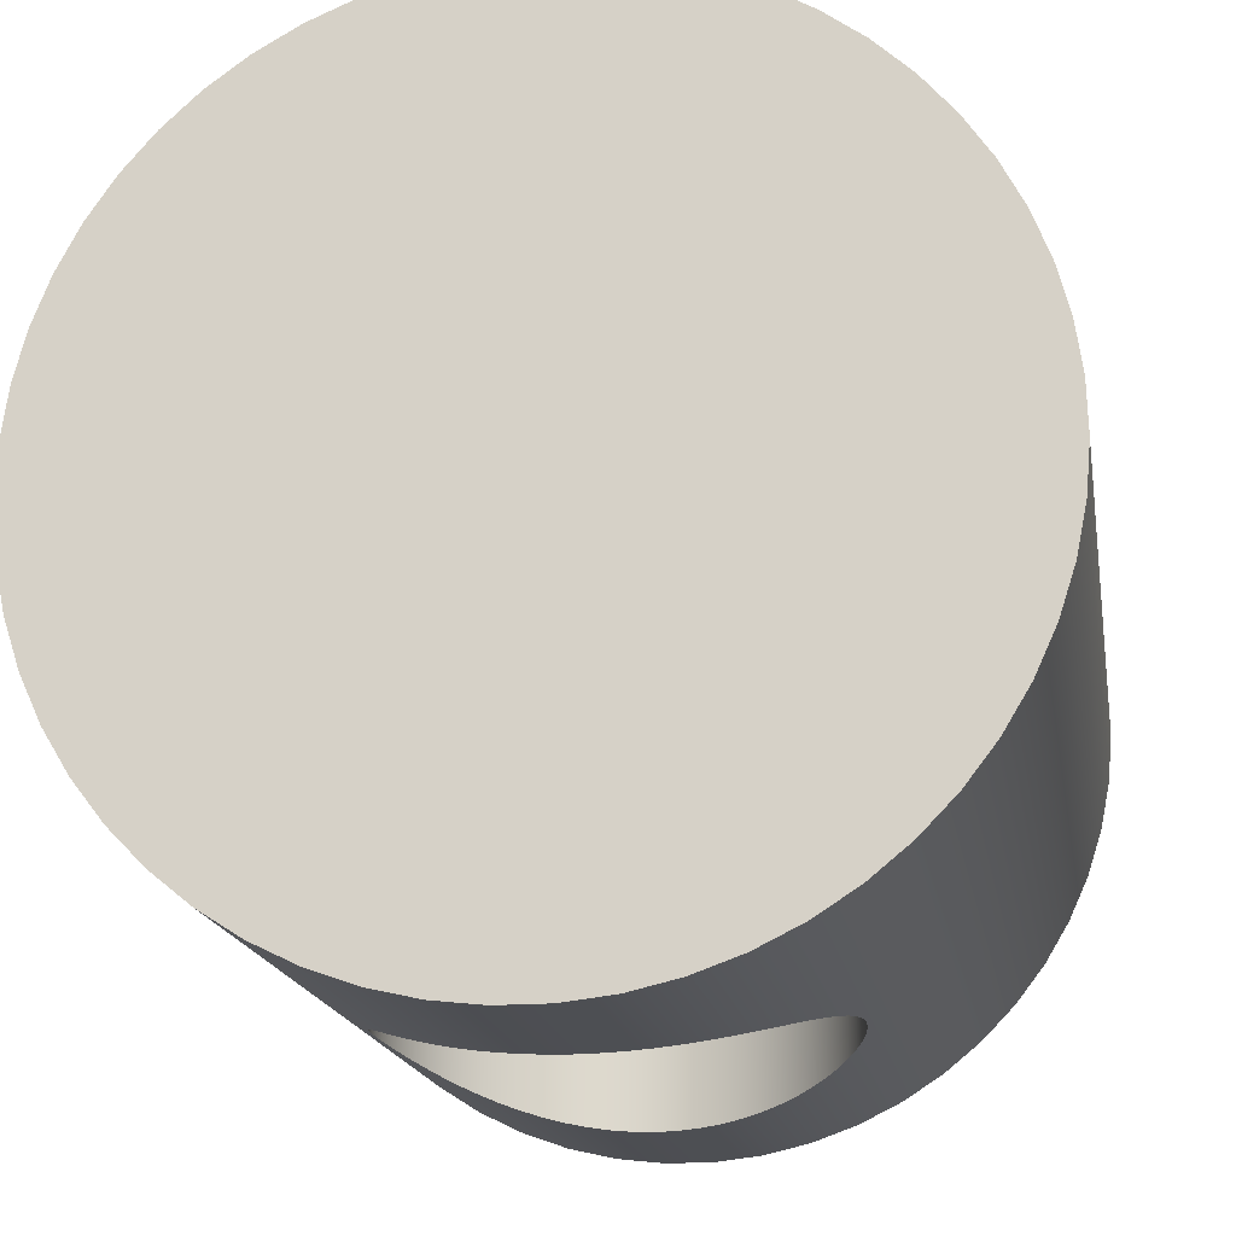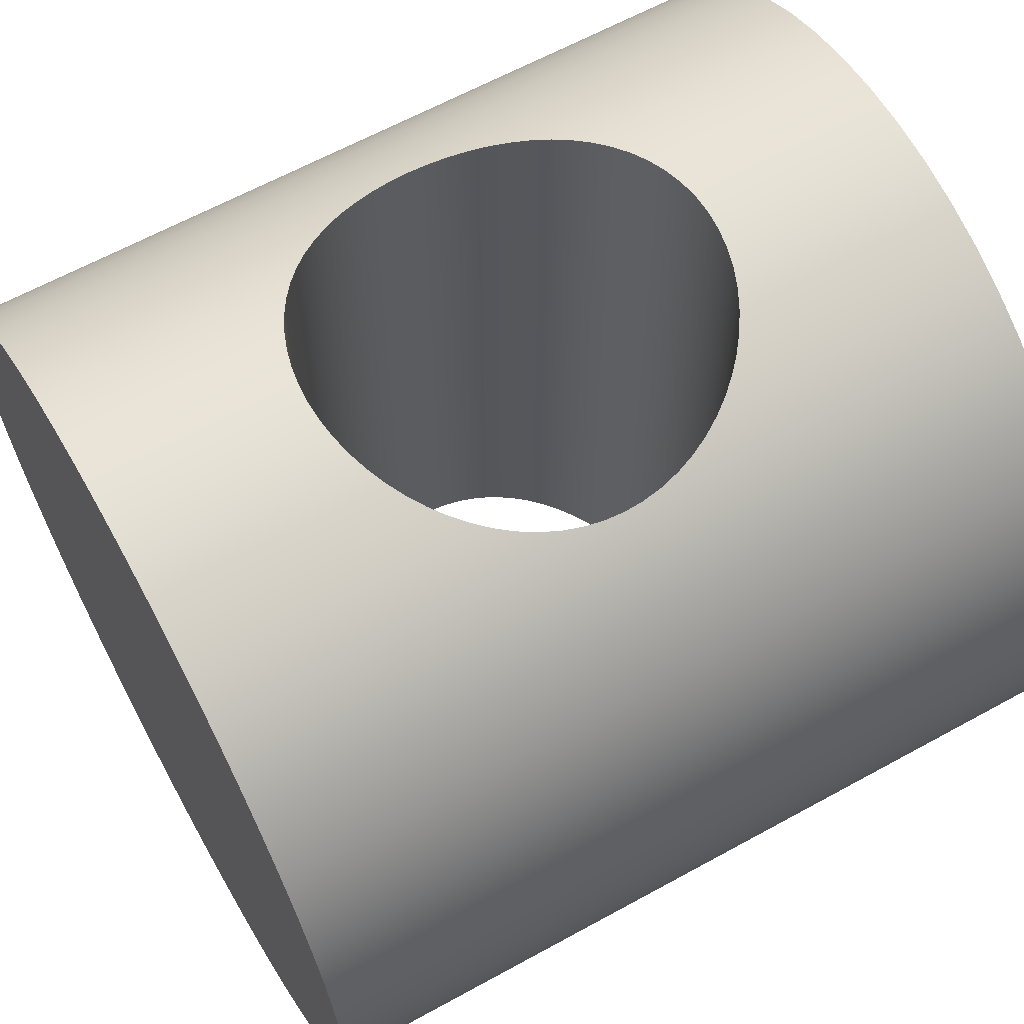
<metadata>
{"format":"obj","ext":"obj","renderer":"f3d","projection":"perspective","resolution":1024,"background":"white","views":[{"elev":-17.4,"azim":-80.6,"up":"+Z"},{"elev":63.2,"azim":-29.1,"up":"+Z"}]}
</metadata>
<code>
v -4.163e-17 -0.5 0.866
v 0.04851 -0.4976 0.8675
v 0.09738 -0.4903 0.8716
v 0.1457 -0.4782 0.8783
v 0.1927 -0.4614 0.8872
v 0.2375 -0.4399 0.898
v 0.2795 -0.4144 0.91
v 0.3182 -0.3856 0.9227
v 0.3532 -0.3539 0.9353
v 0.3849 -0.319 0.9477
v 0.4139 -0.2802 0.9599
v 0.4396 -0.2381 0.9712
v 0.4612 -0.1932 0.9812
v 0.4781 -0.146 0.9892
v 0.4903 -0.09754 0.9951
v 0.4976 -0.04856 0.9988
v 0.5 0 1
v 0.4976 0.04856 0.9988
v 0.4903 0.09754 0.9951
v 0.4781 0.146 0.9892
v 0.4612 0.1932 0.9812
v 0.4396 0.2381 0.9712
v 0.4139 0.2802 0.9599
v 0.3849 0.319 0.9477
v 0.3532 0.3539 0.9353
v 0.3182 0.3856 0.9227
v 0.2795 0.4144 0.91
v 0.2375 0.4399 0.898
v 0.1927 0.4614 0.8872
v 0.1457 0.4782 0.8783
v 0.09738 0.4903 0.8716
v 0.04851 0.4976 0.8675
v 0 0.5 0.866
v -0.04851 0.4976 0.8675
v -0.09738 0.4903 0.8716
v -0.1457 0.4782 0.8783
v -0.1927 0.4614 0.8872
v -0.2375 0.4399 0.898
v -0.2795 0.4144 0.91
v -0.3182 0.3856 0.9227
v -0.3532 0.3539 0.9353
v -0.3849 0.319 0.9477
v -0.4139 0.2802 0.9599
v -0.4396 0.2381 0.9712
v -0.4612 0.1932 0.9812
v -0.4781 0.146 0.9892
v -0.4903 0.09754 0.9951
v -0.4976 0.04856 0.9988
v -0.5 -6.014e-17 1
v -0.4976 -0.04856 0.9988
v -0.4903 -0.09754 0.9951
v -0.4781 -0.146 0.9892
v -0.4612 -0.1932 0.9812
v -0.4396 -0.2381 0.9712
v -0.4139 -0.2802 0.9599
v -0.3849 -0.319 0.9477
v -0.3532 -0.3539 0.9353
v -0.3182 -0.3856 0.9227
v -0.2795 -0.4144 0.91
v -0.2375 -0.4399 0.898
v -0.1927 -0.4614 0.8872
v -0.1457 -0.4782 0.8783
v -0.09738 -0.4903 0.8716
v -0.04851 -0.4976 0.8675
v 4.163e-17 -0.5 -0.866
v -0.04851 -0.4976 -0.8675
v -0.09738 -0.4903 -0.8716
v -0.1457 -0.4782 -0.8783
v -0.1927 -0.4614 -0.8872
v -0.2375 -0.4399 -0.898
v -0.2795 -0.4144 -0.91
v -0.3182 -0.3856 -0.9227
v -0.3532 -0.3539 -0.9353
v -0.3849 -0.319 -0.9477
v -0.4139 -0.2802 -0.9599
v -0.4396 -0.2381 -0.9712
v -0.4612 -0.1932 -0.9812
v -0.4781 -0.146 -0.9892
v -0.4903 -0.09754 -0.9951
v -0.4976 -0.04856 -0.9988
v -0.5 3.469e-17 -1
v -0.4976 0.04856 -0.9988
v -0.4903 0.09754 -0.9951
v -0.4781 0.146 -0.9892
v -0.4612 0.1932 -0.9812
v -0.4396 0.2381 -0.9712
v -0.4139 0.2802 -0.9599
v -0.3849 0.319 -0.9477
v -0.3532 0.3539 -0.9353
v -0.3182 0.3856 -0.9227
v -0.2795 0.4144 -0.91
v -0.2375 0.4399 -0.898
v -0.1927 0.4614 -0.8872
v -0.1457 0.4782 -0.8783
v -0.09738 0.4903 -0.8716
v -0.04851 0.4976 -0.8675
v 2.035e-16 0.5 -0.866
v 0.04851 0.4976 -0.8675
v 0.09738 0.4903 -0.8716
v 0.1457 0.4782 -0.8783
v 0.1927 0.4614 -0.8872
v 0.2375 0.4399 -0.898
v 0.2795 0.4144 -0.91
v 0.3182 0.3856 -0.9227
v 0.3532 0.3539 -0.9353
v 0.3849 0.319 -0.9477
v 0.4139 0.2802 -0.9599
v 0.4396 0.2381 -0.9712
v 0.4612 0.1932 -0.9812
v 0.4781 0.146 -0.9892
v 0.4903 0.09754 -0.9951
v 0.4976 0.04856 -0.9988
v 0.5 -1.018e-16 -1
v 0.4976 -0.04856 -0.9988
v 0.4903 -0.09754 -0.9951
v 0.4781 -0.146 -0.9892
v 0.4612 -0.1932 -0.9812
v 0.4396 -0.2381 -0.9712
v 0.4139 -0.2802 -0.9599
v 0.3849 -0.319 -0.9477
v 0.3532 -0.3539 -0.9353
v 0.3182 -0.3856 -0.9227
v 0.2795 -0.4144 -0.91
v 0.2375 -0.4399 -0.898
v 0.1927 -0.4614 -0.8872
v 0.1457 -0.4782 -0.8783
v 0.09738 -0.4903 -0.8716
v 0.04851 -0.4976 -0.8675
v -0.5 -6.014e-17 1
v -0.5 3.469e-17 -1
v -4.163e-17 -0.5 0.866
v -0.04851 -0.4976 0.8675
v -0.09738 -0.4903 0.8716
v -0.1457 -0.4782 0.8783
v -0.1927 -0.4614 0.8872
v -0.2375 -0.4399 0.898
v -0.2795 -0.4144 0.91
v -0.3182 -0.3856 0.9227
v -0.3532 -0.3539 0.9353
v -0.3849 -0.319 0.9477
v -0.4139 -0.2802 0.9599
v -0.4396 -0.2381 0.9712
v -0.4612 -0.1932 0.9812
v -0.4781 -0.146 0.9892
v -0.4903 -0.09754 0.9951
v -0.4976 -0.04856 0.9988
v -0.5 -6.014e-17 1
v -0.4976 0.04856 0.9988
v -0.4903 0.09754 0.9951
v -0.4781 0.146 0.9892
v -0.4612 0.1932 0.9812
v -0.4396 0.2381 0.9712
v -0.4139 0.2802 0.9599
v -0.3849 0.319 0.9477
v -0.3532 0.3539 0.9353
v -0.3182 0.3856 0.9227
v -0.2795 0.4144 0.91
v -0.2375 0.4399 0.898
v -0.1927 0.4614 0.8872
v -0.1457 0.4782 0.8783
v -0.09738 0.4903 0.8716
v -0.04851 0.4976 0.8675
v 0 0.5 0.866
v 0.04851 0.4976 0.8675
v 0.09738 0.4903 0.8716
v 0.1457 0.4782 0.8783
v 0.1927 0.4614 0.8872
v 0.2375 0.4399 0.898
v 0.2795 0.4144 0.91
v 0.3182 0.3856 0.9227
v 0.3532 0.3539 0.9353
v 0.3849 0.319 0.9477
v 0.4139 0.2802 0.9599
v 0.4396 0.2381 0.9712
v 0.4612 0.1932 0.9812
v 0.4781 0.146 0.9892
v 0.4903 0.09754 0.9951
v 0.4976 0.04856 0.9988
v 0.5 0 1
v 0.4976 -0.04856 0.9988
v 0.4903 -0.09754 0.9951
v 0.4781 -0.146 0.9892
v 0.4612 -0.1932 0.9812
v 0.4396 -0.2381 0.9712
v 0.4139 -0.2802 0.9599
v 0.3849 -0.319 0.9477
v 0.3532 -0.3539 0.9353
v 0.3182 -0.3856 0.9227
v 0.2795 -0.4144 0.91
v 0.2375 -0.4399 0.898
v 0.1927 -0.4614 0.8872
v 0.1457 -0.4782 0.8783
v 0.09738 -0.4903 0.8716
v 0.04851 -0.4976 0.8675
v 4.163e-17 -0.5 -0.866
v 0.04851 -0.4976 -0.8675
v 0.09738 -0.4903 -0.8716
v 0.1457 -0.4782 -0.8783
v 0.1927 -0.4614 -0.8872
v 0.2375 -0.4399 -0.898
v 0.2795 -0.4144 -0.91
v 0.3182 -0.3856 -0.9227
v 0.3532 -0.3539 -0.9353
v 0.3849 -0.319 -0.9477
v 0.4139 -0.2802 -0.9599
v 0.4396 -0.2381 -0.9712
v 0.4612 -0.1932 -0.9812
v 0.4781 -0.146 -0.9892
v 0.4903 -0.09754 -0.9951
v 0.4976 -0.04856 -0.9988
v 0.5 -1.018e-16 -1
v 0.4976 0.04856 -0.9988
v 0.4903 0.09754 -0.9951
v 0.4781 0.146 -0.9892
v 0.4612 0.1932 -0.9812
v 0.4396 0.2381 -0.9712
v 0.4139 0.2802 -0.9599
v 0.3849 0.319 -0.9477
v 0.3532 0.3539 -0.9353
v 0.3182 0.3856 -0.9227
v 0.2795 0.4144 -0.91
v 0.2375 0.4399 -0.898
v 0.1927 0.4614 -0.8872
v 0.1457 0.4782 -0.8783
v 0.09738 0.4903 -0.8716
v 0.04851 0.4976 -0.8675
v 2.035e-16 0.5 -0.866
v -0.04851 0.4976 -0.8675
v -0.09738 0.4903 -0.8716
v -0.1457 0.4782 -0.8783
v -0.1927 0.4614 -0.8872
v -0.2375 0.4399 -0.898
v -0.2795 0.4144 -0.91
v -0.3182 0.3856 -0.9227
v -0.3532 0.3539 -0.9353
v -0.3849 0.319 -0.9477
v -0.4139 0.2802 -0.9599
v -0.4396 0.2381 -0.9712
v -0.4612 0.1932 -0.9812
v -0.4781 0.146 -0.9892
v -0.4903 0.09754 -0.9951
v -0.4976 0.04856 -0.9988
v -0.5 3.469e-17 -1
v -0.4976 -0.04856 -0.9988
v -0.4903 -0.09754 -0.9951
v -0.4781 -0.146 -0.9892
v -0.4612 -0.1932 -0.9812
v -0.4396 -0.2381 -0.9712
v -0.4139 -0.2802 -0.9599
v -0.3849 -0.319 -0.9477
v -0.3532 -0.3539 -0.9353
v -0.3182 -0.3856 -0.9227
v -0.2795 -0.4144 -0.91
v -0.2375 -0.4399 -0.898
v -0.1927 -0.4614 -0.8872
v -0.1457 -0.4782 -0.8783
v -0.09738 -0.4903 -0.8716
v -0.04851 -0.4976 -0.8675
v -1 -1.225e-16 1
v -1 -0.114 0.9935
v -1 -0.2265 0.974
v -1 -0.336 0.9418
v -1 -0.4412 0.8974
v -1 -0.5406 0.8413
v -1 -0.633 0.7741
v -1 -0.7171 0.6969
v -1 -0.7919 0.6106
v -1 -0.8563 0.5164
v -1 -0.9096 0.4154
v -1 -0.9511 0.309
v -1 -0.9801 0.1986
v -1 -0.9963 0.08558
v -1 -0.9996 -0.02856
v -1 -0.9898 -0.1423
v -1 -0.9671 -0.2542
v -1 -0.9319 -0.3628
v -1 -0.8844 -0.4667
v -1 -0.8255 -0.5644
v -1 -0.7557 -0.6549
v -1 -0.6762 -0.7367
v -1 -0.5878 -0.809
v -1 -0.4917 -0.8707
v -1 -0.3893 -0.9211
v -1 -0.2817 -0.9595
v -1 -0.1705 -0.9854
v -1 -0.05709 -0.9984
v -1 0.05709 -0.9984
v -1 0.1705 -0.9854
v -1 0.2817 -0.9595
v -1 0.3893 -0.9211
v -1 0.4917 -0.8707
v -1 0.5878 -0.809
v -1 0.6762 -0.7367
v -1 0.7557 -0.6549
v -1 0.8255 -0.5644
v -1 0.8844 -0.4667
v -1 0.9319 -0.3628
v -1 0.9671 -0.2542
v -1 0.9898 -0.1423
v -1 0.9996 -0.02856
v -1 0.9963 0.08558
v -1 0.9801 0.1986
v -1 0.9511 0.309
v -1 0.9096 0.4154
v -1 0.8563 0.5164
v -1 0.7919 0.6106
v -1 0.7171 0.6969
v -1 0.633 0.7741
v -1 0.5406 0.8413
v -1 0.4412 0.8974
v -1 0.336 0.9418
v -1 0.2265 0.974
v -1 0.114 0.9935
v 1 -1.225e-16 1
v 1 0.114 0.9935
v 1 0.2265 0.974
v 1 0.336 0.9418
v 1 0.4412 0.8974
v 1 0.5406 0.8413
v 1 0.633 0.7741
v 1 0.7171 0.6969
v 1 0.7919 0.6106
v 1 0.8563 0.5164
v 1 0.9096 0.4154
v 1 0.9511 0.309
v 1 0.9801 0.1986
v 1 0.9963 0.08558
v 1 0.9996 -0.02856
v 1 0.9898 -0.1423
v 1 0.9671 -0.2542
v 1 0.9319 -0.3628
v 1 0.8844 -0.4667
v 1 0.8255 -0.5644
v 1 0.7557 -0.6549
v 1 0.6762 -0.7367
v 1 0.5878 -0.809
v 1 0.4917 -0.8707
v 1 0.3893 -0.9211
v 1 0.2817 -0.9595
v 1 0.1705 -0.9854
v 1 0.05709 -0.9984
v 1 -0.05709 -0.9984
v 1 -0.1705 -0.9854
v 1 -0.2817 -0.9595
v 1 -0.3893 -0.9211
v 1 -0.4917 -0.8707
v 1 -0.5878 -0.809
v 1 -0.6762 -0.7367
v 1 -0.7557 -0.6549
v 1 -0.8255 -0.5644
v 1 -0.8844 -0.4667
v 1 -0.9319 -0.3628
v 1 -0.9671 -0.2542
v 1 -0.9898 -0.1423
v 1 -0.9996 -0.02856
v 1 -0.9963 0.08558
v 1 -0.9801 0.1986
v 1 -0.9511 0.309
v 1 -0.9096 0.4154
v 1 -0.8563 0.5164
v 1 -0.7919 0.6106
v 1 -0.7171 0.6969
v 1 -0.633 0.7741
v 1 -0.5406 0.8413
v 1 -0.4412 0.8974
v 1 -0.336 0.9418
v 1 -0.2265 0.974
v 1 -0.114 0.9935
v -1 -1.225e-16 1
v -0.5 -6.014e-17 1
v 0.5 0 1
v 1 -1.225e-16 1
v 1 -1.225e-16 1
v 1 -0.114 0.9935
v 1 -0.2265 0.974
v 1 -0.336 0.9418
v 1 -0.4412 0.8974
v 1 -0.5406 0.8413
v 1 -0.633 0.7741
v 1 -0.7171 0.6969
v 1 -0.7919 0.6106
v 1 -0.8563 0.5164
v 1 -0.9096 0.4154
v 1 -0.9511 0.309
v 1 -0.9801 0.1986
v 1 -0.9963 0.08558
v 1 -0.9996 -0.02856
v 1 -0.9898 -0.1423
v 1 -0.9671 -0.2542
v 1 -0.9319 -0.3628
v 1 -0.8844 -0.4667
v 1 -0.8255 -0.5644
v 1 -0.7557 -0.6549
v 1 -0.6762 -0.7367
v 1 -0.5878 -0.809
v 1 -0.4917 -0.8707
v 1 -0.3893 -0.9211
v 1 -0.2817 -0.9595
v 1 -0.1705 -0.9854
v 1 -0.05709 -0.9984
v 1 0.05709 -0.9984
v 1 0.1705 -0.9854
v 1 0.2817 -0.9595
v 1 0.3893 -0.9211
v 1 0.4917 -0.8707
v 1 0.5878 -0.809
v 1 0.6762 -0.7367
v 1 0.7557 -0.6549
v 1 0.8255 -0.5644
v 1 0.8844 -0.4667
v 1 0.9319 -0.3628
v 1 0.9671 -0.2542
v 1 0.9898 -0.1423
v 1 0.9996 -0.02856
v 1 0.9963 0.08558
v 1 0.9801 0.1986
v 1 0.9511 0.309
v 1 0.9096 0.4154
v 1 0.8563 0.5164
v 1 0.7919 0.6106
v 1 0.7171 0.6969
v 1 0.633 0.7741
v 1 0.5406 0.8413
v 1 0.4412 0.8974
v 1 0.336 0.9418
v 1 0.2265 0.974
v 1 0.114 0.9935
v -1 -1.225e-16 1
v -1 0.114 0.9935
v -1 0.2265 0.974
v -1 0.336 0.9418
v -1 0.4412 0.8974
v -1 0.5406 0.8413
v -1 0.633 0.7741
v -1 0.7171 0.6969
v -1 0.7919 0.6106
v -1 0.8563 0.5164
v -1 0.9096 0.4154
v -1 0.9511 0.309
v -1 0.9801 0.1986
v -1 0.9963 0.08558
v -1 0.9996 -0.02856
v -1 0.9898 -0.1423
v -1 0.9671 -0.2542
v -1 0.9319 -0.3628
v -1 0.8844 -0.4667
v -1 0.8255 -0.5644
v -1 0.7557 -0.6549
v -1 0.6762 -0.7367
v -1 0.5878 -0.809
v -1 0.4917 -0.8707
v -1 0.3893 -0.9211
v -1 0.2817 -0.9595
v -1 0.1705 -0.9854
v -1 0.05709 -0.9984
v -1 -0.05709 -0.9984
v -1 -0.1705 -0.9854
v -1 -0.2817 -0.9595
v -1 -0.3893 -0.9211
v -1 -0.4917 -0.8707
v -1 -0.5878 -0.809
v -1 -0.6762 -0.7367
v -1 -0.7557 -0.6549
v -1 -0.8255 -0.5644
v -1 -0.8844 -0.4667
v -1 -0.9319 -0.3628
v -1 -0.9671 -0.2542
v -1 -0.9898 -0.1423
v -1 -0.9996 -0.02856
v -1 -0.9963 0.08558
v -1 -0.9801 0.1986
v -1 -0.9511 0.309
v -1 -0.9096 0.4154
v -1 -0.8563 0.5164
v -1 -0.7919 0.6106
v -1 -0.7171 0.6969
v -1 -0.633 0.7741
v -1 -0.5406 0.8413
v -1 -0.4412 0.8974
v -1 -0.336 0.9418
v -1 -0.2265 0.974
v -1 -0.114 0.9935
f 64 1 65
f 65 1 2
f 65 2 128
f 128 2 127
f 127 2 3
f 127 3 4
f 127 4 126
f 126 4 5
f 126 5 125
f 125 5 124
f 124 5 6
f 124 6 7
f 124 7 123
f 123 7 8
f 123 8 122
f 122 8 121
f 121 8 9
f 121 9 10
f 11 119 10
f 10 119 120
f 10 120 121
f 11 12 119
f 119 12 118
f 118 12 13
f 118 13 117
f 117 13 116
f 116 13 14
f 116 14 15
f 16 114 15
f 15 114 115
f 15 115 116
f 16 17 114
f 114 17 113
f 113 17 18
f 113 18 112
f 112 18 111
f 111 18 19
f 111 19 20
f 21 109 20
f 20 109 110
f 20 110 111
f 21 22 109
f 109 22 108
f 108 22 23
f 108 23 107
f 107 23 106
f 106 23 24
f 106 24 25
f 26 104 25
f 25 104 105
f 25 105 106
f 26 27 104
f 104 27 103
f 103 27 28
f 103 28 102
f 102 28 101
f 101 28 29
f 101 29 30
f 101 30 100
f 100 30 31
f 100 31 99
f 99 31 98
f 98 31 32
f 98 32 33
f 34 96 33
f 33 96 97
f 33 97 98
f 34 35 96
f 96 35 95
f 95 35 36
f 95 36 94
f 94 36 93
f 93 36 37
f 93 37 38
f 39 91 38
f 38 91 92
f 38 92 93
f 39 40 91
f 91 40 90
f 90 40 41
f 90 41 89
f 89 41 88
f 88 41 42
f 88 42 43
f 44 86 43
f 43 86 87
f 43 87 88
f 44 45 86
f 86 45 85
f 85 45 46
f 85 46 84
f 84 46 83
f 83 46 47
f 83 47 48
f 129 81 48
f 48 81 82
f 48 82 83
f 130 49 80
f 80 49 50
f 80 50 51
f 52 78 51
f 51 78 79
f 51 79 80
f 52 53 78
f 78 53 77
f 77 53 54
f 77 54 76
f 76 54 75
f 75 54 55
f 75 55 56
f 57 73 56
f 56 73 74
f 56 74 75
f 57 58 73
f 73 58 72
f 72 58 59
f 72 59 71
f 71 59 70
f 70 59 60
f 70 60 61
f 62 68 61
f 61 68 69
f 61 69 70
f 62 63 68
f 68 63 67
f 67 63 64
f 67 64 66
f 66 64 65
f 132 264 131
f 131 264 364
f 131 364 194
f 194 364 193
f 193 364 365
f 193 365 192
f 192 365 191
f 191 365 190
f 190 365 189
f 189 365 188
f 188 365 366
f 188 366 187
f 187 366 186
f 186 366 185
f 185 366 367
f 185 367 184
f 184 367 183
f 183 367 368
f 183 368 182
f 182 368 181
f 181 368 180
f 180 368 372
f 180 372 179
f 371 314 178
f 178 314 315
f 178 315 177
f 177 315 176
f 176 315 316
f 176 316 175
f 175 316 174
f 174 316 173
f 173 316 317
f 173 317 172
f 172 317 171
f 171 317 170
f 170 317 318
f 170 318 169
f 169 318 168
f 168 318 167
f 167 318 166
f 166 318 319
f 166 319 165
f 165 319 164
f 164 319 163
f 163 319 309
f 163 309 162
f 162 309 161
f 161 309 160
f 160 309 310
f 160 310 159
f 159 310 158
f 158 310 157
f 157 310 156
f 156 310 311
f 156 311 155
f 155 311 154
f 154 311 153
f 153 311 312
f 153 312 152
f 152 312 151
f 151 312 150
f 150 312 313
f 150 313 149
f 149 313 148
f 148 313 369
f 148 369 147
f 370 259 146
f 146 259 260
f 146 260 145
f 145 260 144
f 144 260 261
f 144 261 143
f 143 261 142
f 142 261 141
f 141 261 262
f 141 262 140
f 140 262 139
f 139 262 138
f 138 262 263
f 138 263 137
f 137 263 136
f 136 263 135
f 135 263 134
f 134 263 264
f 134 264 133
f 133 264 132
f 196 346 195
f 195 346 347
f 195 347 281
f 281 347 348
f 281 348 280
f 280 348 349
f 280 349 279
f 279 349 350
f 279 350 278
f 278 350 351
f 278 351 277
f 277 351 352
f 277 352 276
f 276 352 353
f 276 353 275
f 275 353 354
f 275 354 274
f 274 354 355
f 274 355 273
f 273 355 356
f 273 356 272
f 272 356 357
f 272 357 271
f 271 357 358
f 271 358 270
f 270 358 359
f 270 359 269
f 269 359 360
f 269 360 268
f 268 360 361
f 268 361 267
f 267 361 362
f 267 362 266
f 266 362 363
f 266 363 265
f 265 363 364
f 265 364 264
f 196 197 346
f 346 197 198
f 346 198 199
f 199 200 346
f 346 200 345
f 345 200 201
f 345 201 202
f 202 203 345
f 345 203 204
f 345 204 344
f 344 204 205
f 344 205 206
f 344 206 343
f 343 206 207
f 343 207 208
f 208 209 343
f 343 209 342
f 342 209 210
f 342 210 211
f 342 211 341
f 341 211 212
f 341 212 213
f 341 213 340
f 340 213 214
f 340 214 215
f 215 216 340
f 340 216 339
f 339 216 217
f 339 217 218
f 339 218 338
f 338 218 219
f 338 219 220
f 220 221 338
f 338 221 222
f 338 222 337
f 337 222 223
f 337 223 224
f 224 225 337
f 337 225 226
f 337 226 227
f 228 291 227
f 227 291 292
f 227 292 336
f 336 292 293
f 336 293 335
f 335 293 294
f 335 294 334
f 334 294 295
f 334 295 333
f 333 295 296
f 333 296 332
f 332 296 297
f 332 297 331
f 331 297 298
f 331 298 330
f 330 298 299
f 330 299 329
f 329 299 300
f 329 300 328
f 328 300 301
f 328 301 327
f 327 301 302
f 327 302 326
f 326 302 303
f 326 303 325
f 325 303 304
f 325 304 324
f 324 304 305
f 324 305 323
f 323 305 306
f 323 306 322
f 322 306 307
f 322 307 321
f 321 307 308
f 321 308 320
f 320 308 309
f 320 309 319
f 228 229 291
f 291 229 230
f 291 230 231
f 231 232 291
f 291 232 290
f 290 232 233
f 290 233 234
f 234 235 290
f 290 235 236
f 290 236 289
f 289 236 237
f 289 237 238
f 289 238 288
f 288 238 239
f 288 239 240
f 240 241 288
f 288 241 287
f 287 241 242
f 287 242 243
f 287 243 286
f 286 243 244
f 286 244 245
f 286 245 285
f 285 245 246
f 285 246 247
f 247 248 285
f 285 248 284
f 284 248 249
f 284 249 250
f 284 250 283
f 283 250 251
f 283 251 252
f 252 253 283
f 283 253 254
f 283 254 282
f 282 254 255
f 282 255 256
f 256 257 282
f 282 257 258
f 282 258 195
f 281 282 195
f 336 337 227
f 374 400 373
f 373 400 401
f 373 401 427
f 427 401 402
f 427 402 426
f 426 402 403
f 426 403 425
f 425 403 404
f 425 404 424
f 424 404 405
f 424 405 423
f 423 405 406
f 423 406 422
f 422 406 407
f 422 407 421
f 421 407 408
f 421 408 420
f 420 408 409
f 420 409 419
f 419 409 410
f 419 410 418
f 418 410 411
f 418 411 417
f 417 411 412
f 417 412 416
f 416 412 413
f 416 413 415
f 415 413 414
f 400 374 399
f 399 374 375
f 399 375 398
f 398 375 376
f 398 376 397
f 397 376 377
f 397 377 396
f 396 377 378
f 396 378 395
f 395 378 379
f 395 379 394
f 394 379 380
f 394 380 393
f 393 380 381
f 393 381 392
f 392 381 382
f 392 382 391
f 391 382 383
f 391 383 390
f 390 383 384
f 390 384 389
f 389 384 385
f 389 385 388
f 388 385 386
f 388 386 387
f 429 455 428
f 428 455 456
f 428 456 482
f 482 456 457
f 482 457 481
f 481 457 458
f 481 458 480
f 480 458 459
f 480 459 479
f 479 459 460
f 479 460 478
f 478 460 461
f 478 461 477
f 477 461 462
f 477 462 476
f 476 462 463
f 476 463 475
f 475 463 464
f 475 464 474
f 474 464 465
f 474 465 473
f 473 465 466
f 473 466 472
f 472 466 467
f 472 467 471
f 471 467 468
f 471 468 470
f 470 468 469
f 455 429 454
f 454 429 430
f 454 430 453
f 453 430 431
f 453 431 452
f 452 431 432
f 452 432 451
f 451 432 433
f 451 433 450
f 450 433 434
f 450 434 449
f 449 434 435
f 449 435 448
f 448 435 436
f 448 436 447
f 447 436 437
f 447 437 446
f 446 437 438
f 446 438 445
f 445 438 439
f 445 439 444
f 444 439 440
f 444 440 443
f 443 440 441
f 443 441 442

</code>
